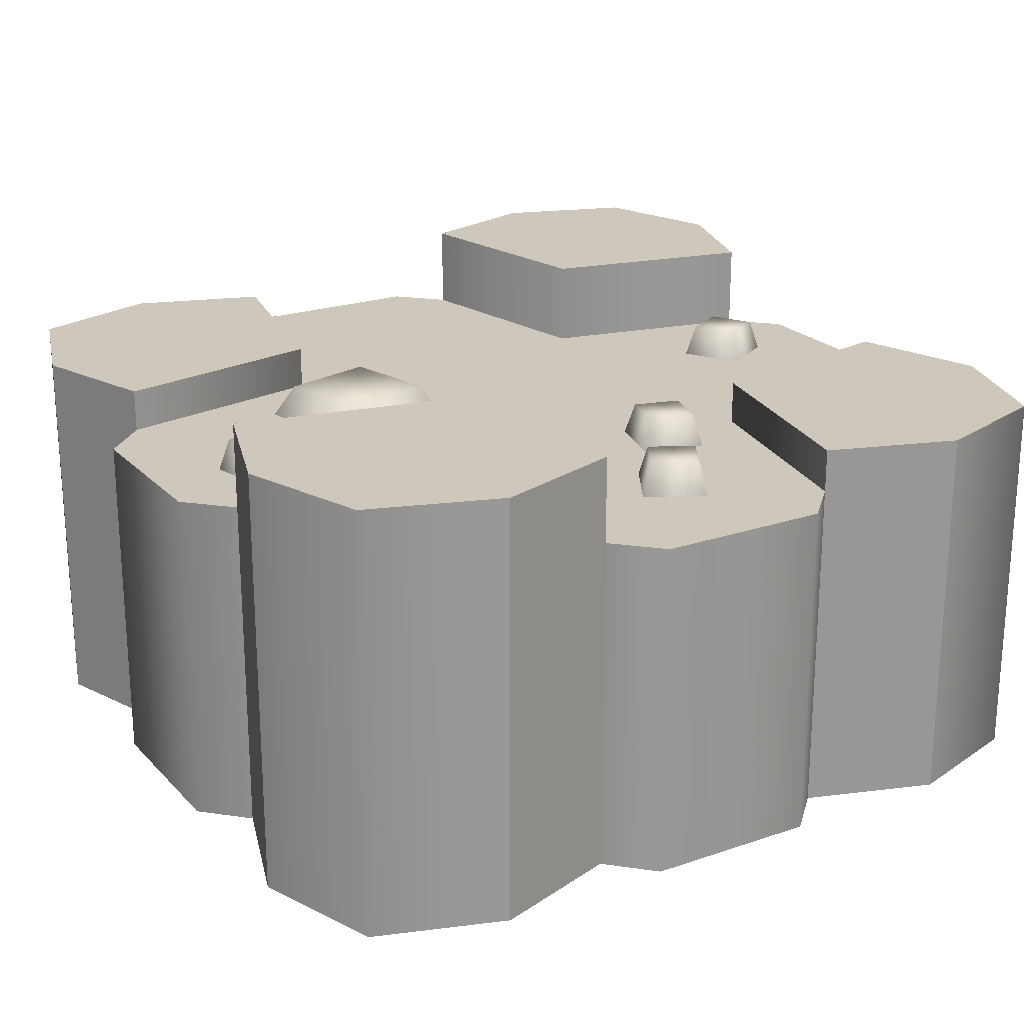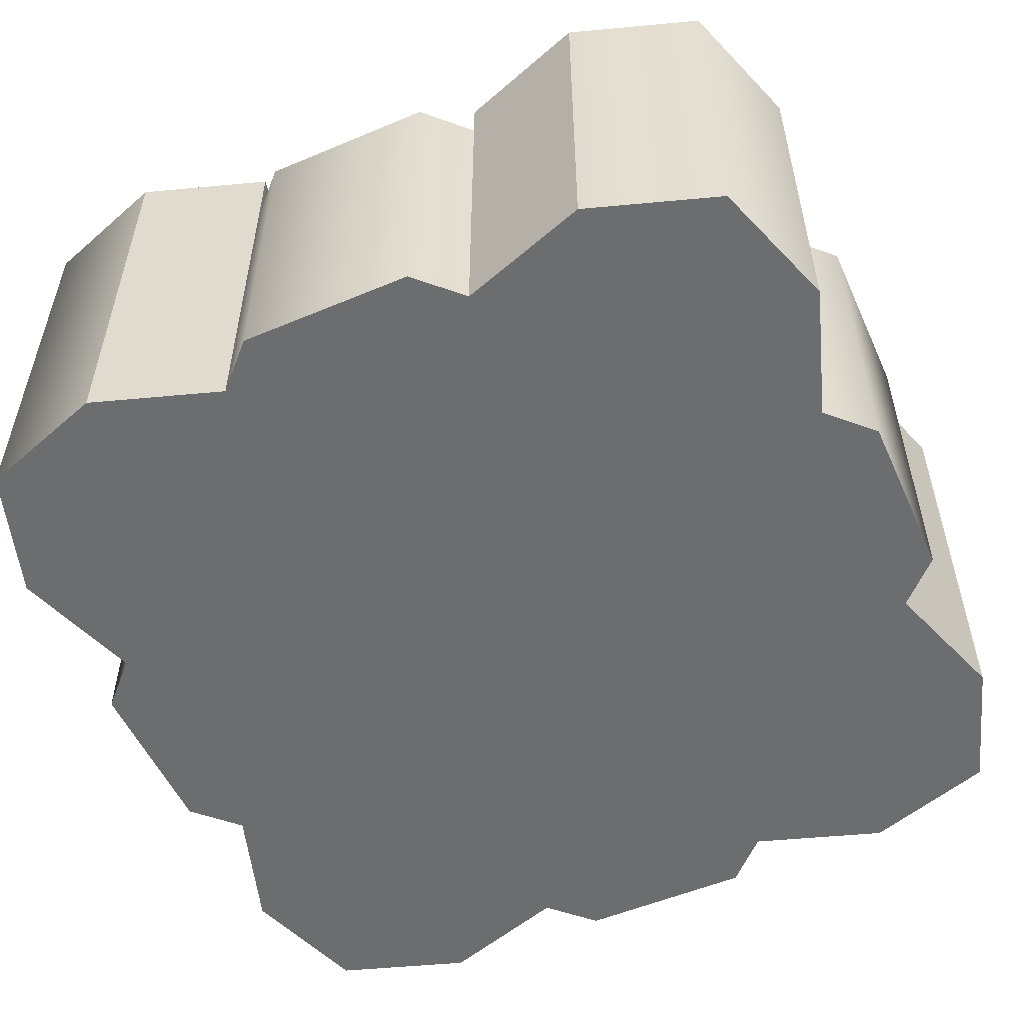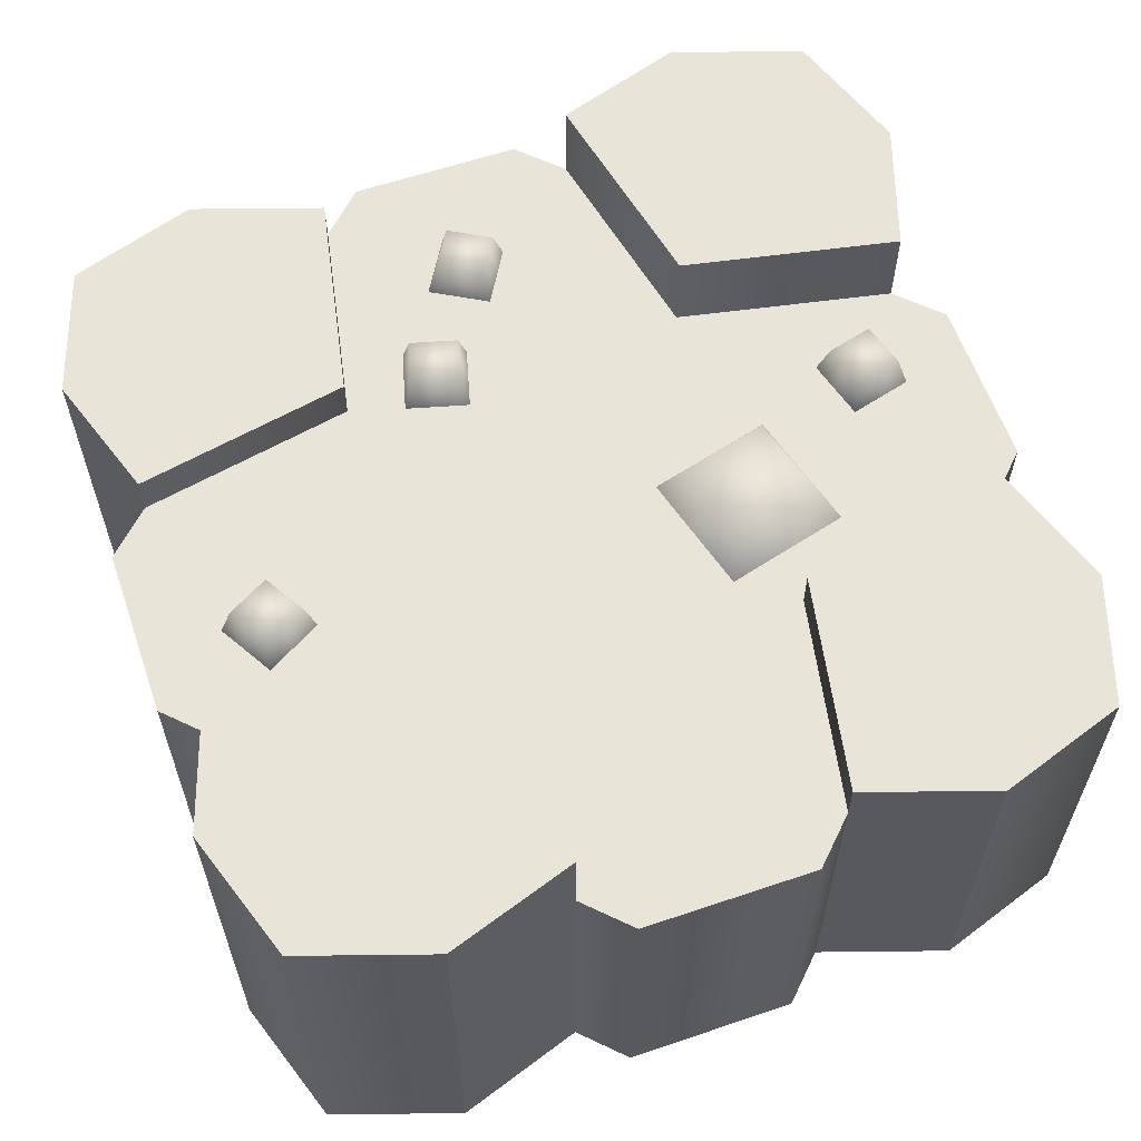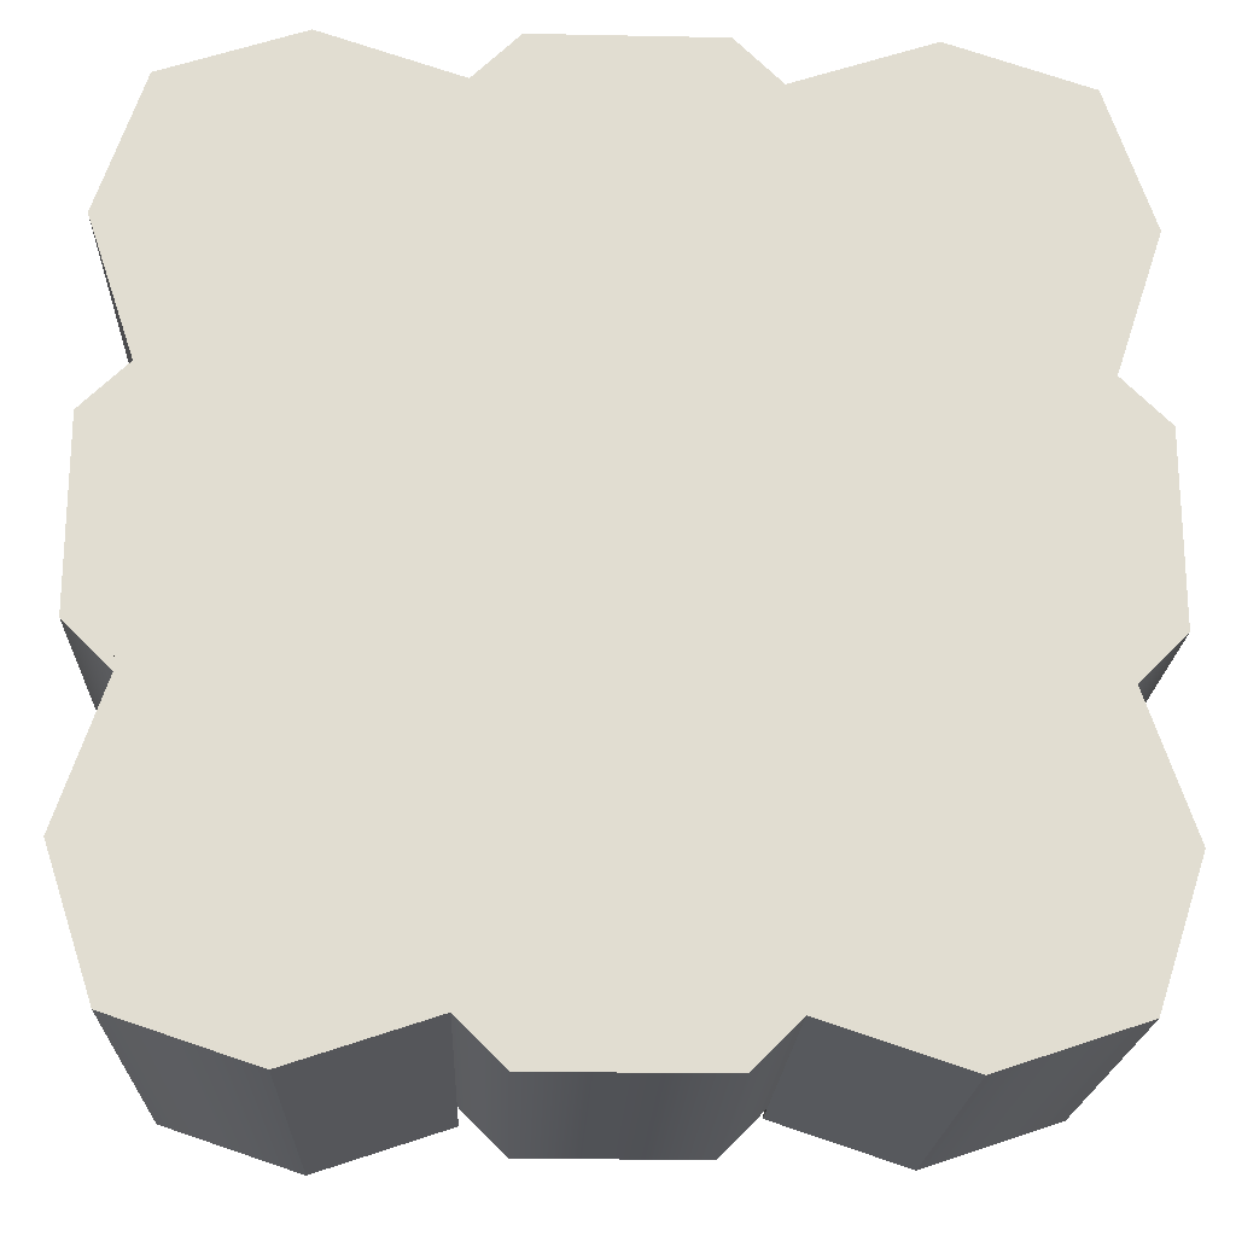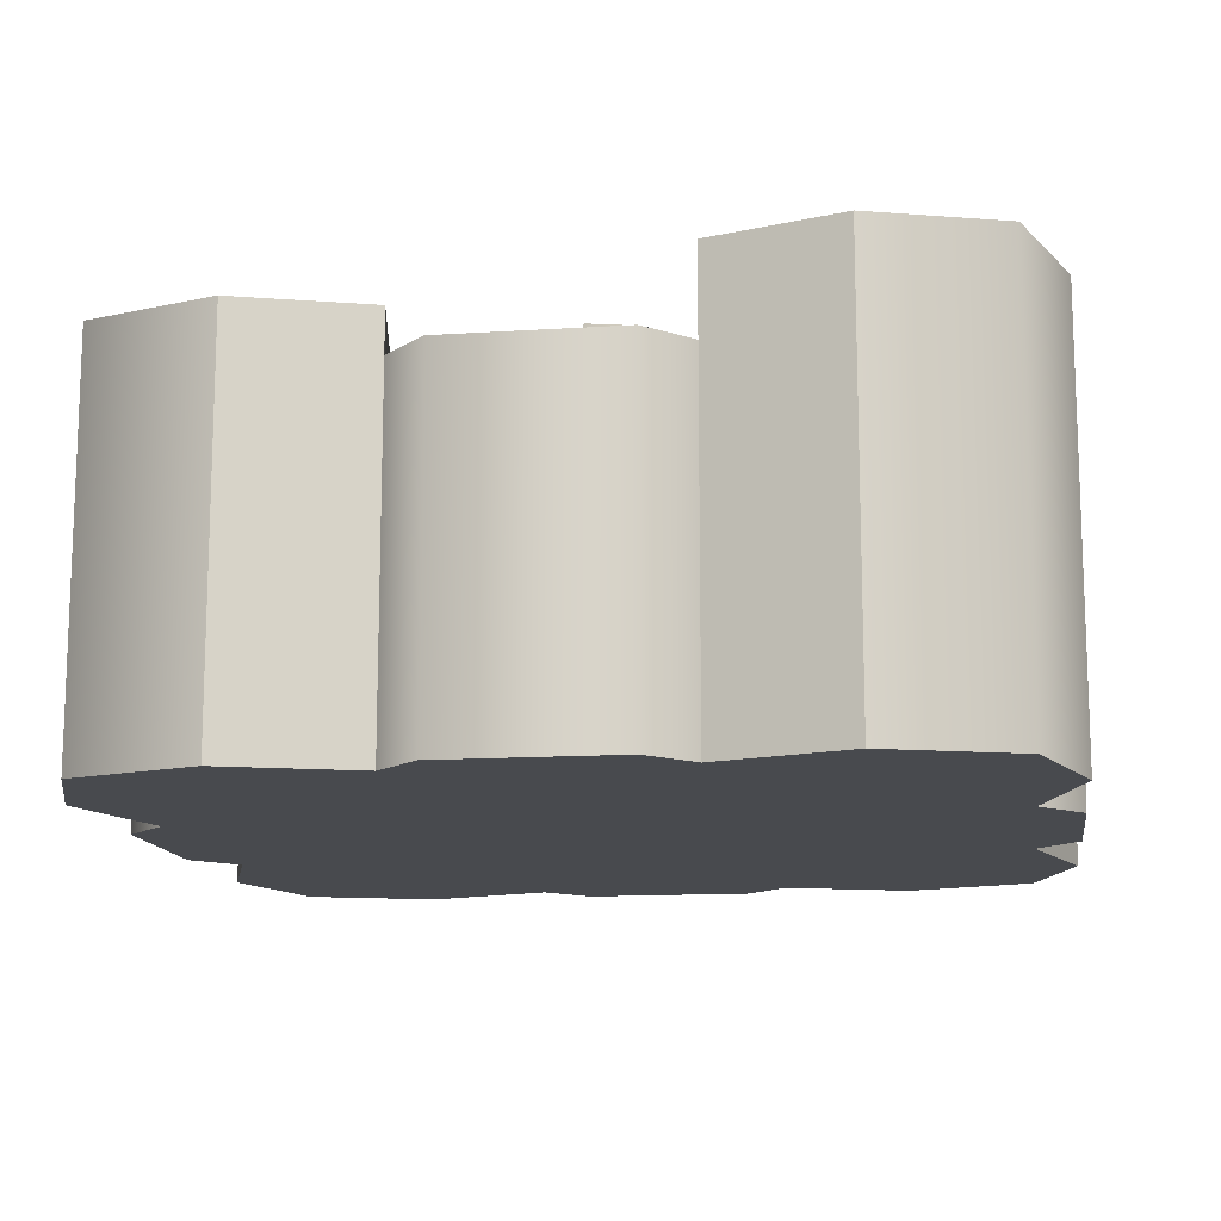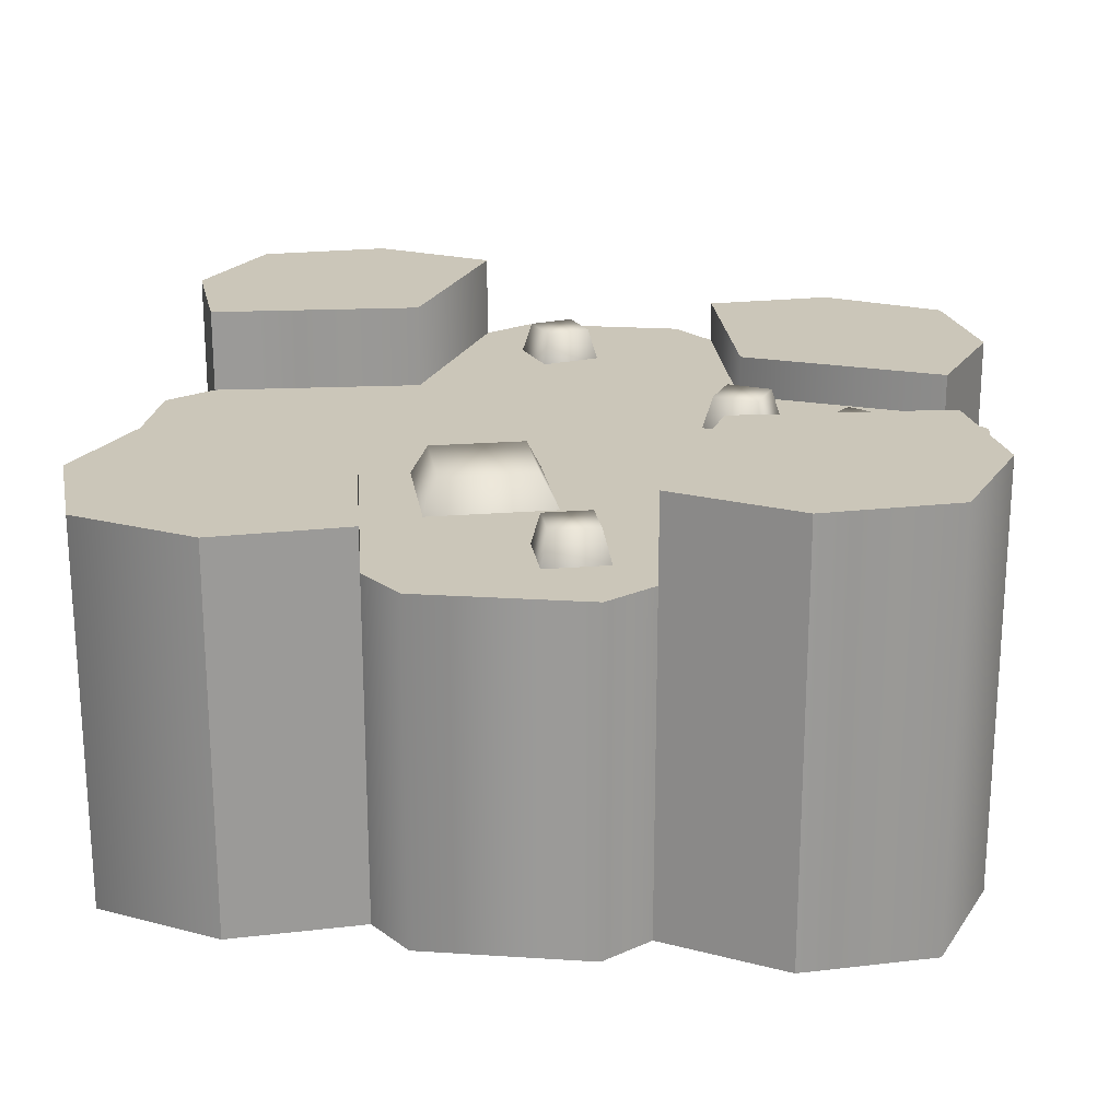
<metadata>
{"format":"obj","ext":"obj","renderer":"f3d","projection":"perspective","resolution":1024,"background":"white","views":[{"elev":21.9,"azim":59.2,"up":"+Y"},{"elev":-53.9,"azim":114.1,"up":"+Y"},{"elev":60.2,"azim":-109.1,"up":"+Y"},{"elev":-20.6,"azim":-2.1,"up":"+Z"},{"elev":-13.2,"azim":8.5,"up":"+Y"},{"elev":20.9,"azim":6.6,"up":"+Y"}]}
</metadata>
<code>
g rocks
v 0.3567 0.4 0.03863 1 1 1
v 0.3533 0.437 0.02599 1 1 1
v 0.3937 0.4 -0.02546 1 1 1
v 0.3811 0.437 -0.02207 1 1 1
v 0.3296 0.4 -0.06246 1 1 1
v 0.333 0.437 -0.04982 1 1 1
v 0.2926 0.4 0.001628 1 1 1
v 0.3053 0.437 -0.001757 1 1 1
v 0.1816 0.4 -0.1367 1 1 1
v 0.2531 0.4 -0.1176 1 1 1
v 0.1881 0.437 -0.1254 1 1 1
v 0.2417 0.437 -0.111 1 1 1
v 0.1624 0.4 -0.06523 1 1 1
v 0.1738 0.437 -0.07177 1 1 1
v 0.2339 0.4 -0.04608 1 1 1
v 0.2274 0.437 -0.0574 1 1 1
v -0.1308 0.437 0.1492 1 1 1
v -0.02358 0.437 0.1205 1 1 1
v -0.1021 0.437 0.2564 1 1 1
v 0.005145 0.437 0.2277 1 1 1
v 0.0278 0.4 0.2408 1 1 1
v -0.1152 0.4 0.2791 1 1 1
v -0.0105 0.4 0.09782 1 1 1
v -0.1535 0.4 0.1361 1 1 1
v 0.008646 0.4 -0.3462 1 1 1
v -0.00399 0.437 -0.3496 1 1 1
v -0.02835 0.4 -0.4103 1 1 1
v -0.03174 0.437 -0.3977 1 1 1
v -0.0798 0.437 -0.3699 1 1 1
v -0.05205 0.437 -0.3218 1 1 1
v -0.05544 0.4 -0.3092 1 1 1
v -0.09244 0.4 -0.3733 1 1 1
v 0.1001 0.4 0.3991 1 1 1
v 0.08873 0.437 0.3925 1 1 1
v 0.08091 0.4 0.3276 1 1 1
v 0.07437 0.437 0.3389 1 1 1
v 0.02858 0.4 0.4182 1 1 1
v 0.00943 0.4 0.3467 1 1 1
v 0.03512 0.437 0.4069 1 1 1
v 0.02076 0.437 0.3533 1 1 1
v 0.15 0.4 0.45 1 1 1
v 0.15 0 0.45 1 1 1
v 0.1 0.4 0.5 1 1 1
v 0.1 0 0.5 1 1 1
v -0.45 0 -0.15 1 1 1
v -0.45 0.4 -0.15 1 1 1
v -0.5 0 -0.1 1 1 1
v -0.5 0.4 -0.1 1 1 1
v 0.45 0 -0.15 1 1 1
v 0.5 0 -0.1 1 1 1
v 0.45 0.4 -0.15 1 1 1
v 0.5 0.4 -0.1 1 1 1
v 0.1 0 -0.5 1 1 1
v 0.15 0 -0.45 1 1 1
v 0.1 0.4 -0.5 1 1 1
v 0.15 0.4 -0.45 1 1 1
v -0.45 0 -0.45 1 1 1
v -0.45 0.5 -0.45 1 1 1
v -0.5 0 -0.3 1 1 1
v -0.5 0.5 -0.3 1 1 1
v 0.45 0 0.45 1 1 1
v 0.3 0 0.5 1 1 1
v 0.45 0.5 0.45 1 1 1
v 0.3 0.5 0.5 1 1 1
v -0.45 0 0.15 1 1 1
v -0.5 0 0.1 1 1 1
v -0.45 0.4 0.15 1 1 1
v -0.5 0.4 0.1 1 1 1
v -0.1 0 0.5 1 1 1
v -0.15 0 0.45 1 1 1
v -0.1 0.4 0.5 1 1 1
v -0.15 0.4 0.45 1 1 1
v 0.3 0 -0.5 1 1 1
v 0.45 0 -0.45 1 1 1
v 0.3 0.45 -0.5 1 1 1
v 0.45 0.45 -0.45 1 1 1
v 0.5 0.4 0.1 1 1 1
v 0.5 0 0.1 1 1 1
v 0.45 0.4 0.15 1 1 1
v 0.45 0 0.15 1 1 1
v -0.1 0 -0.5 1 1 1
v -0.1 0.4 -0.5 1 1 1
v -0.15 0 -0.45 1 1 1
v -0.15 0.4 -0.45 1 1 1
v -0.45 0 0.45 1 1 1
v -0.5 0 0.3 1 1 1
v -0.3 0 -0.5 1 1 1
v -0.3 0 0.5 1 1 1
v 0.5 0 -0.3 1 1 1
v 0.5 0 0.3 1 1 1
v -0.15 0.45 0.45 1 1 1
v -0.3 0.45 0.5 1 1 1
v -0.2 0.45 0.2 1 1 1
v -0.45 0.45 0.15 1 1 1
v -0.45 0.45 0.45 1 1 1
v -0.5 0.45 0.3 1 1 1
v 0.5 0.45 -0.3 1 1 1
v 0.45 0.45 -0.15 1 1 1
v 0.2 0.45 -0.2 1 1 1
v 0.15 0.45 -0.45 1 1 1
v 0.5 0.5 0.3 1 1 1
v 0.45 0.5 0.15 1 1 1
v 0.2 0.5 0.2 1 1 1
v 0.15 0.5 0.45 1 1 1
v -0.15 0.5 -0.45 1 1 1
v -0.2 0.5 -0.2 1 1 1
v -0.3 0.5 -0.5 1 1 1
v -0.45 0.5 -0.15 1 1 1
v 0.2 0.4 0.2 1 1 1
v 0.2 0.4 -0.2 1 1 1
v -0.2 0.4 0.2 1 1 1
v -0.2 0.4 -0.2 1 1 1
f 3 2 1
f 2 3 4
f 6 3 5
f 3 6 4
f 8 5 7
f 5 8 6
f 2 6 8
f 6 2 4
f 2 7 1
f 7 2 8
f 11 10 9
f 10 11 12
f 14 9 13
f 9 14 11
f 10 16 15
f 16 10 12
f 16 11 14
f 11 16 12
f 16 13 15
f 13 16 14
f 19 18 17
f 18 19 20
f 20 22 21
f 22 20 19
f 23 20 21
f 20 23 18
f 19 24 22
f 24 19 17
f 17 23 24
f 23 17 18
f 27 26 25
f 26 27 28
f 30 28 29
f 28 30 26
f 30 32 31
f 32 30 29
f 29 27 32
f 27 29 28
f 26 31 25
f 31 26 30
f 35 34 33
f 34 35 36
f 39 38 37
f 38 39 40
f 34 37 33
f 37 34 39
f 39 36 40
f 36 39 34
f 40 35 38
f 35 40 36
f 43 42 41
f 42 43 44
f 47 46 45
f 46 47 48
f 51 50 49
f 50 51 52
f 55 54 53
f 54 55 56
f 59 58 57
f 58 59 60
f 63 62 61
f 62 63 64
f 67 66 65
f 66 67 68
f 71 70 69
f 70 71 72
f 75 74 73
f 74 75 76
f 79 78 77
f 78 79 80
f 83 82 81
f 82 83 84
f 66 48 47
f 48 66 68
f 86 65 85
f 87 85 65
f 87 88 85
f 83 88 87
f 83 70 88
f 81 70 83
f 81 69 70
f 53 69 81
f 53 44 69
f 54 44 53
f 54 42 44
f 73 42 54
f 73 62 42
f 87 65 57
f 74 62 73
f 57 65 45
f 57 45 59
f 66 45 65
f 45 66 47
f 49 62 74
f 74 89 49
f 80 62 49
f 50 80 49
f 80 50 78
f 80 61 62
f 61 80 90
f 43 69 44
f 69 43 71
f 93 92 91
f 92 93 94
f 92 94 95
f 95 94 96
f 76 98 97
f 98 76 99
f 99 76 75
f 99 75 100
f 102 63 101
f 63 102 64
f 64 102 103
f 64 103 104
f 107 106 105
f 106 107 108
f 108 107 58
f 108 58 60
f 77 50 52
f 50 77 78
f 92 85 88
f 85 92 95
f 56 73 54
f 73 56 75
f 75 56 100
f 97 74 76
f 74 97 89
f 101 79 102
f 79 101 80
f 80 101 90
f 98 89 97
f 89 98 49
f 49 98 51
f 72 88 70
f 88 72 92
f 92 72 91
f 64 42 62
f 42 64 41
f 41 64 104
f 86 67 65
f 67 86 94
f 94 86 96
f 45 60 59
f 60 45 108
f 108 45 46
f 107 83 87
f 83 107 84
f 84 107 105
f 52 79 77
f 79 52 51
f 79 51 109
f 109 51 110
f 109 110 41
f 41 110 56
f 41 56 43
f 43 56 55
f 43 55 71
f 71 55 82
f 71 82 72
f 72 82 84
f 72 84 111
f 111 84 112
f 111 112 67
f 67 112 46
f 67 46 68
f 68 46 48
f 41 103 109
f 103 41 104
f 82 53 81
f 53 82 55
f 103 79 109
f 79 103 102
f 58 87 57
f 87 58 107
f 91 111 93
f 111 91 72
f 94 111 67
f 111 94 93
f 85 96 86
f 96 85 95
f 63 90 101
f 90 63 61
f 98 110 51
f 110 98 99
f 106 46 112
f 46 106 108
f 110 100 56
f 100 110 99
f 106 84 105
f 84 106 112
g rocks
f 3 2 1
f 2 3 4
f 6 3 5
f 3 6 4
f 8 5 7
f 5 8 6
f 2 6 8
f 6 2 4
f 2 7 1
f 7 2 8
f 11 10 9
f 10 11 12
f 14 9 13
f 9 14 11
f 10 16 15
f 16 10 12
f 16 11 14
f 11 16 12
f 16 13 15
f 13 16 14
f 19 18 17
f 18 19 20
f 20 22 21
f 22 20 19
f 23 20 21
f 20 23 18
f 19 24 22
f 24 19 17
f 17 23 24
f 23 17 18
f 27 26 25
f 26 27 28
f 30 28 29
f 28 30 26
f 30 32 31
f 32 30 29
f 29 27 32
f 27 29 28
f 26 31 25
f 31 26 30
f 35 34 33
f 34 35 36
f 39 38 37
f 38 39 40
f 34 37 33
f 37 34 39
f 39 36 40
f 36 39 34
f 40 35 38
f 35 40 36
f 43 42 41
f 42 43 44
f 47 46 45
f 46 47 48
f 51 50 49
f 50 51 52
f 55 54 53
f 54 55 56
f 59 58 57
f 58 59 60
f 63 62 61
f 62 63 64
f 67 66 65
f 66 67 68
f 71 70 69
f 70 71 72
f 75 74 73
f 74 75 76
f 79 78 77
f 78 79 80
f 83 82 81
f 82 83 84
f 66 48 47
f 48 66 68
f 86 65 85
f 87 85 65
f 87 88 85
f 83 88 87
f 83 70 88
f 81 70 83
f 81 69 70
f 53 69 81
f 53 44 69
f 54 44 53
f 54 42 44
f 73 42 54
f 73 62 42
f 87 65 57
f 74 62 73
f 57 65 45
f 57 45 59
f 66 45 65
f 45 66 47
f 49 62 74
f 74 89 49
f 80 62 49
f 50 80 49
f 80 50 78
f 80 61 62
f 61 80 90
f 43 69 44
f 69 43 71
f 93 92 91
f 92 93 94
f 92 94 95
f 95 94 96
f 76 98 97
f 98 76 99
f 99 76 75
f 99 75 100
f 102 63 101
f 63 102 64
f 64 102 103
f 64 103 104
f 107 106 105
f 106 107 108
f 108 107 58
f 108 58 60
f 77 50 52
f 50 77 78
f 92 85 88
f 85 92 95
f 56 73 54
f 73 56 75
f 75 56 100
f 97 74 76
f 74 97 89
f 101 79 102
f 79 101 80
f 80 101 90
f 98 89 97
f 89 98 49
f 49 98 51
f 72 88 70
f 88 72 92
f 92 72 91
f 64 42 62
f 42 64 41
f 41 64 104
f 86 67 65
f 67 86 94
f 94 86 96
f 45 60 59
f 60 45 108
f 108 45 46
f 107 83 87
f 83 107 84
f 84 107 105
f 52 79 77
f 79 52 51
f 79 51 109
f 109 51 110
f 109 110 41
f 41 110 56
f 41 56 43
f 43 56 55
f 43 55 71
f 71 55 82
f 71 82 72
f 72 82 84
f 72 84 111
f 111 84 112
f 111 112 67
f 67 112 46
f 67 46 68
f 68 46 48
f 41 103 109
f 103 41 104
f 82 53 81
f 53 82 55
f 103 79 109
f 79 103 102
f 58 87 57
f 87 58 107
f 91 111 93
f 111 91 72
f 94 111 67
f 111 94 93
f 85 96 86
f 96 85 95
f 63 90 101
f 90 63 61
f 98 110 51
f 110 98 99
f 106 46 112
f 46 106 108
f 110 100 56
f 100 110 99
f 106 84 105
f 84 106 112

</code>
